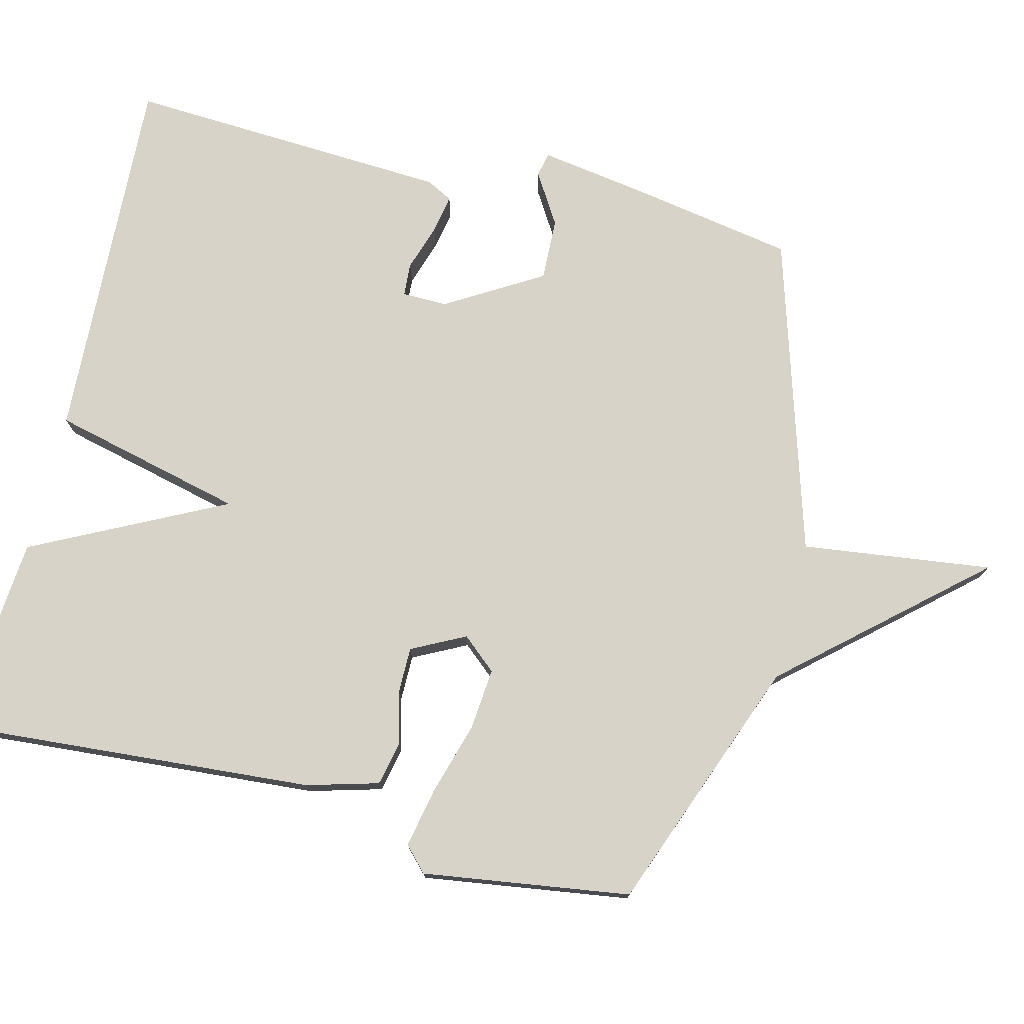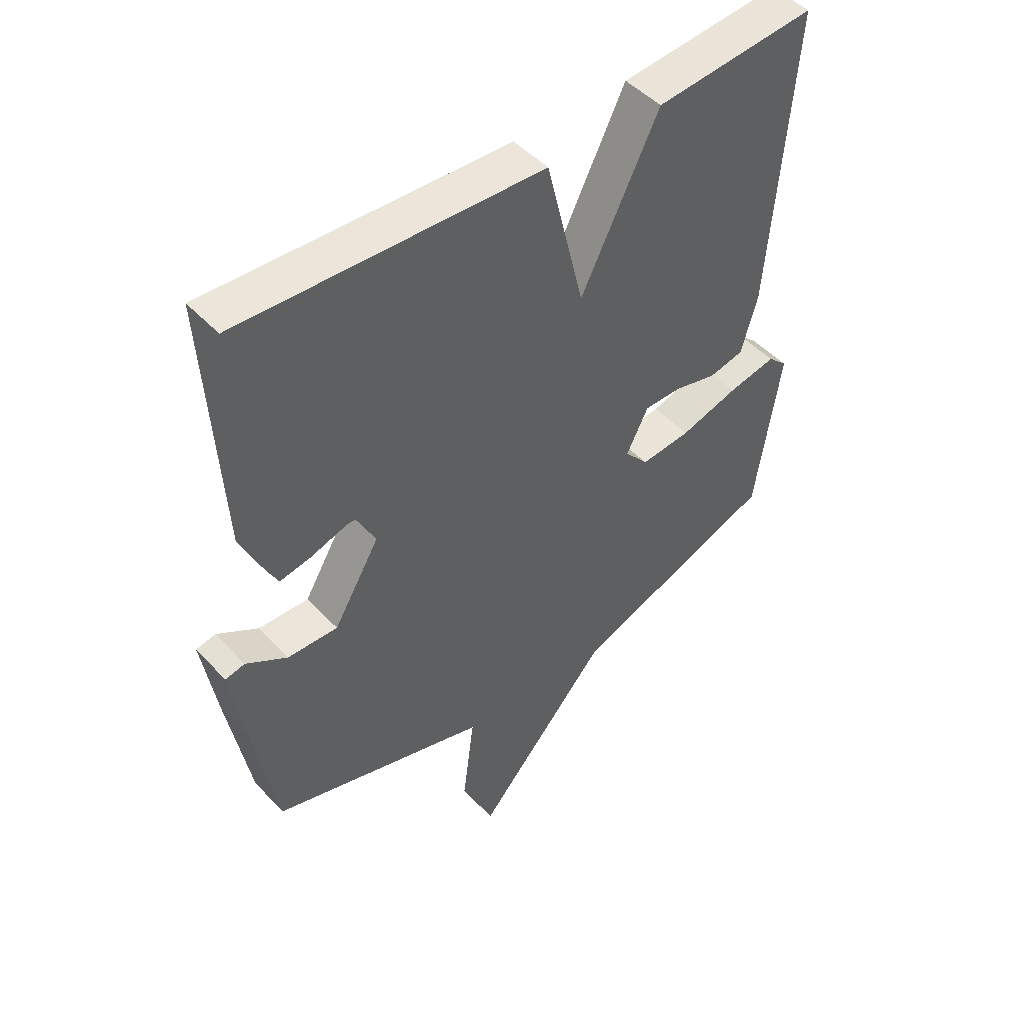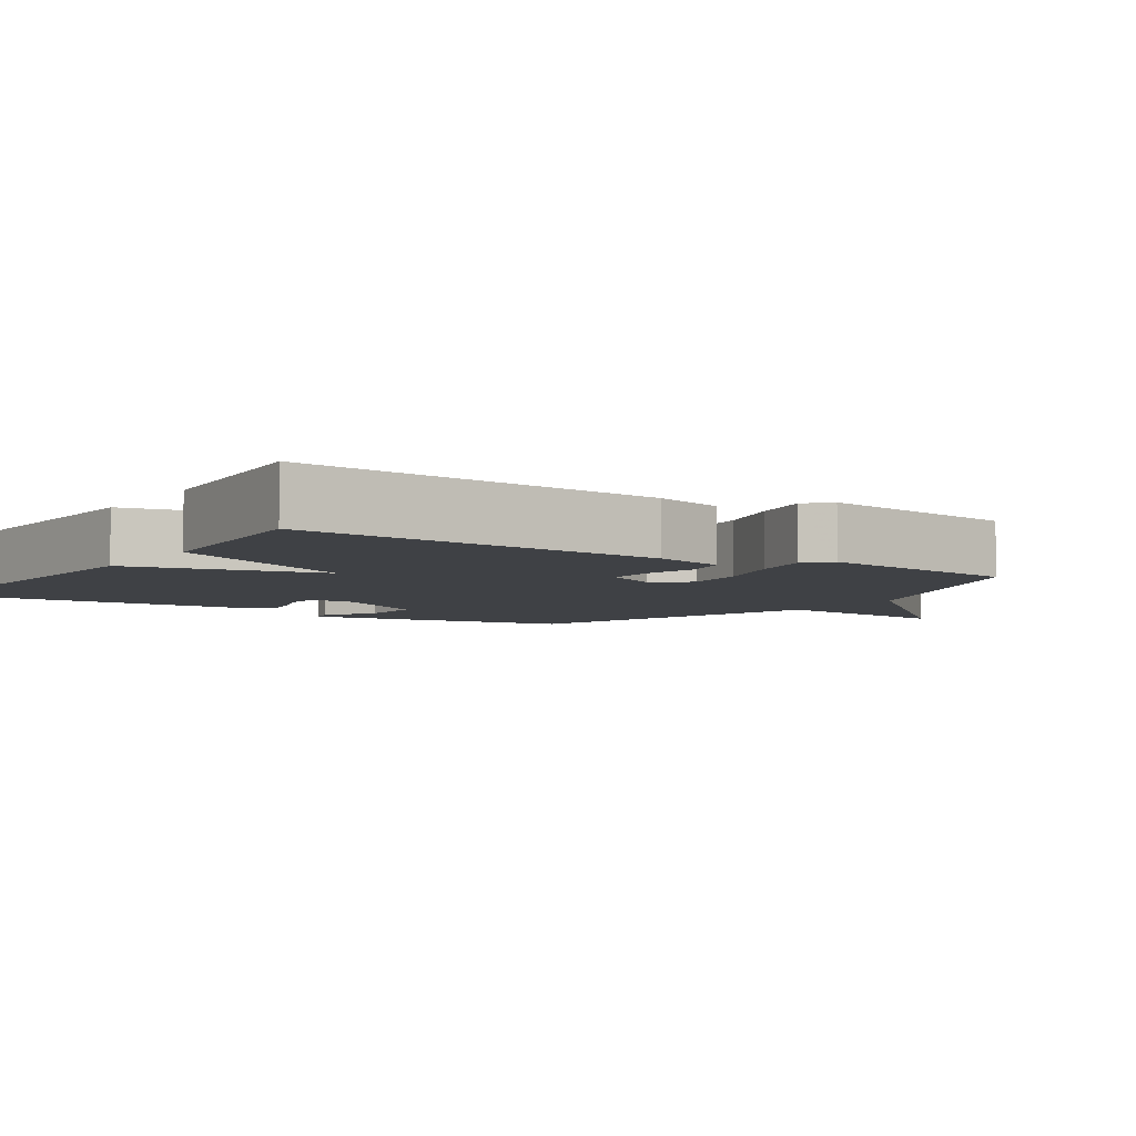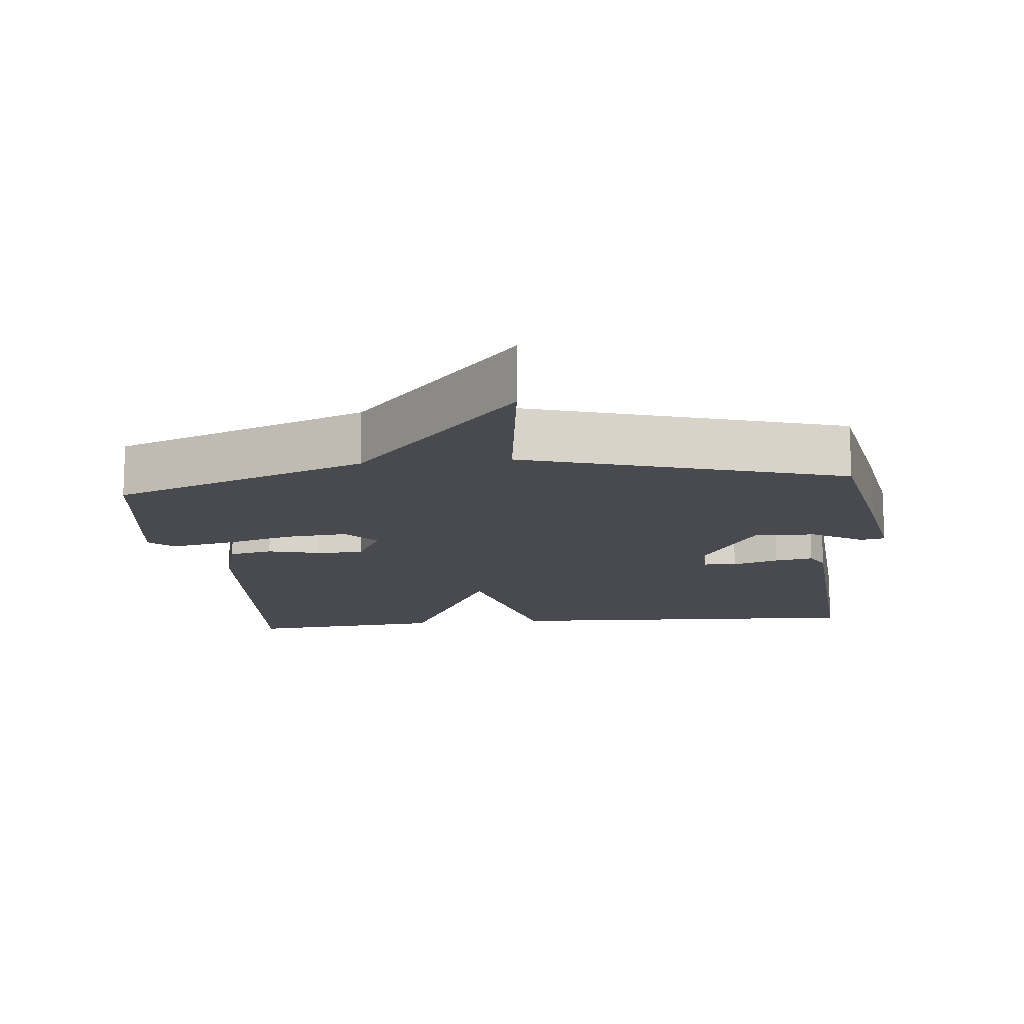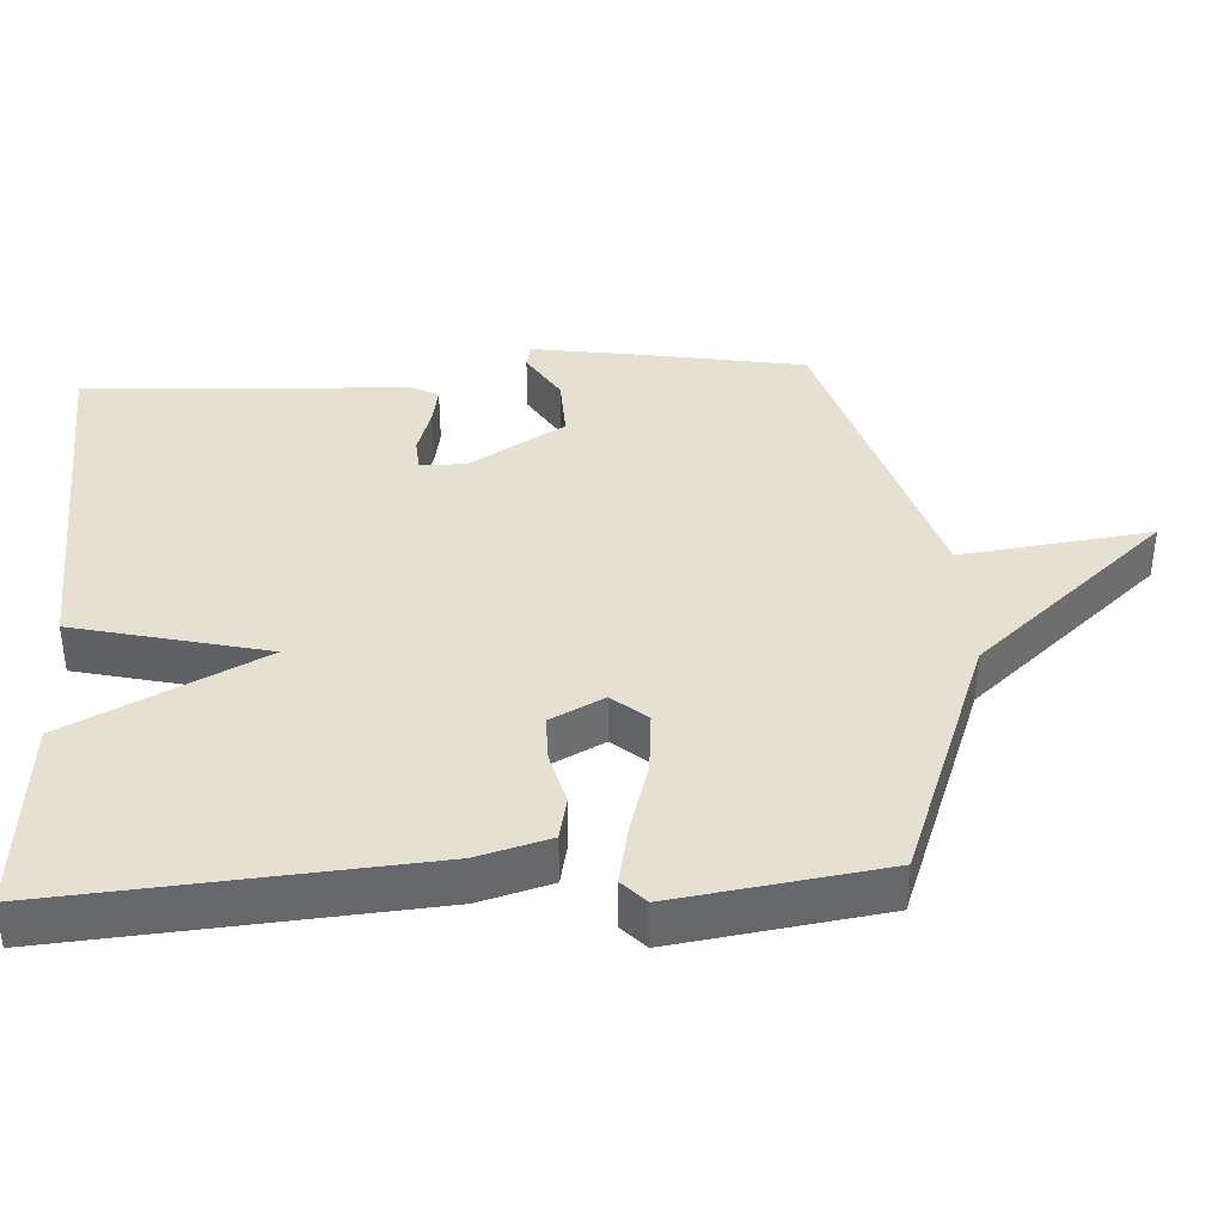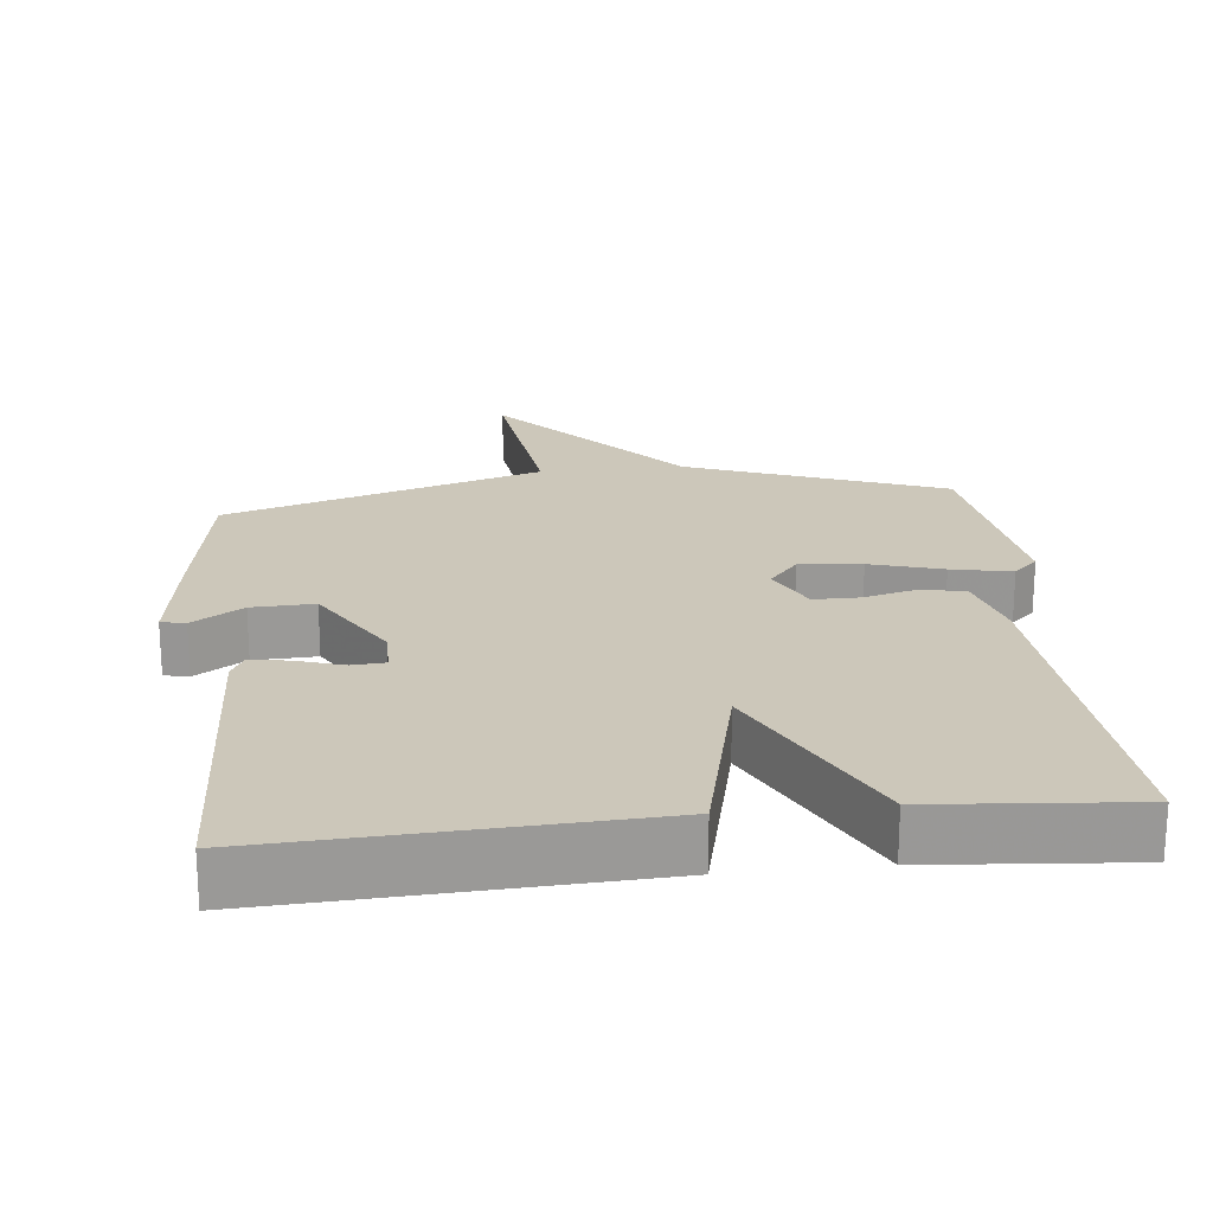
<metadata>
{"format":"obj","ext":"obj","renderer":"f3d","projection":"perspective","resolution":1024,"background":"white","views":[{"elev":76.2,"azim":104.0,"up":"+Y"},{"elev":48.0,"azim":-40.5,"up":"+Z"},{"elev":-5.3,"azim":56.1,"up":"+Y"},{"elev":-13.6,"azim":-174.0,"up":"+Y"},{"elev":38.4,"azim":86.6,"up":"+Y"},{"elev":21.5,"azim":-6.2,"up":"+Y"}]}
</metadata>
<code>
v -0.5 0.07 -0.5
v -0.539 0.07 -0.275
v -0.563 0.07 -0.12
v -0.529 0.07 -0.113
v -0.458 0.07 -0.157
v -0.371 0.07 -0.16
v -0.291 0.07 -0.026
v -0.292 0.07 0.037
v -0.338 0.07 0.04
v -0.403 0.07 0.019
v -0.457 0.07 0.009
v -0.476 0.07 0.045
v -0.5 0.07 0.5
v 0.022 0.07 0.476
v 0.087 0.07 0.206
v 0.222 0.07 0.476
v 0.5 0.07 0.5
v 0.461 0.07 -0.014
v 0.433 0.07 -0.115
v 0.372 0.07 -0.128
v 0.298 0.07 -0.109
v 0.233 0.07 -0.109
v 0.195 0.07 -0.184
v 0.236 0.07 -0.232
v 0.323 0.07 -0.224
v 0.424 0.07 -0.194
v 0.508 0.07 -0.177
v 0.542 0.07 -0.209
v 0.5 0.07 -0.5
v 0.144 0.07 -0.635
v -0.09 0.07 -0.902
v -0.056 0.07 -0.635
v -0.5 0 -0.5
v -0.539 0 -0.275
v -0.563 0 -0.12
v -0.529 0 -0.113
v -0.458 0 -0.157
v -0.371 0 -0.16
v -0.291 0 -0.026
v -0.292 0 0.037
v -0.338 0 0.04
v -0.403 0 0.019
v -0.457 0 0.009
v -0.476 0 0.045
v -0.5 0 0.5
v 0.022 0 0.476
v 0.087 0 0.206
v 0.222 0 0.476
v 0.5 0 0.5
v 0.461 0 -0.014
v 0.433 0 -0.115
v 0.372 0 -0.128
v 0.298 0 -0.109
v 0.233 0 -0.109
v 0.195 0 -0.184
v 0.236 0 -0.232
v 0.323 0 -0.224
v 0.424 0 -0.194
v 0.508 0 -0.177
v 0.542 0 -0.209
v 0.5 0 -0.5
v 0.144 0 -0.635
v -0.09 0 -0.902
v -0.056 0 -0.635
f 30 31 32
f 30 32 1
f 29 30 1
f 28 29 1
f 27 28 1
f 26 27 1
f 25 26 1
f 24 25 1
f 23 24 1 2
f 22 23 2
f 19 20 21
f 18 19 21
f 17 18 21
f 16 17 21
f 15 16 21
f 15 21 22
f 13 14 15
f 12 13 15
f 11 12 15
f 10 11 15
f 9 10 15
f 8 9 15
f 7 8 15 22
f 6 7 22
f 2 3 4 5
f 2 5 6
f 2 6 22
f 64 63 62
f 33 64 62
f 33 62 61
f 33 61 60
f 33 60 59
f 33 59 58
f 33 58 57
f 33 57 56
f 34 33 56 55
f 34 55 54
f 53 52 51
f 53 51 50
f 53 50 49
f 53 49 48
f 53 48 47
f 54 53 47
f 47 46 45
f 47 45 44
f 47 44 43
f 47 43 42
f 47 42 41
f 47 41 40
f 54 47 40 39
f 54 39 38
f 37 36 35 34
f 38 37 34
f 54 38 34
f 1 33 34 2
f 2 34 35 3
f 3 35 36 4
f 4 36 37 5
f 5 37 38 6
f 6 38 39 7
f 7 39 40 8
f 8 40 41 9
f 9 41 42 10
f 10 42 43 11
f 11 43 44 12
f 12 44 45 13
f 13 45 46 14
f 14 46 47 15
f 15 47 48 16
f 16 48 49 17
f 17 49 50 18
f 18 50 51 19
f 19 51 52 20
f 20 52 53 21
f 21 53 54 22
f 22 54 55 23
f 23 55 56 24
f 24 56 57 25
f 25 57 58 26
f 26 58 59 27
f 27 59 60 28
f 28 60 61 29
f 29 61 62 30
f 30 62 63 31
f 31 63 64 32
f 32 64 33 1

</code>
